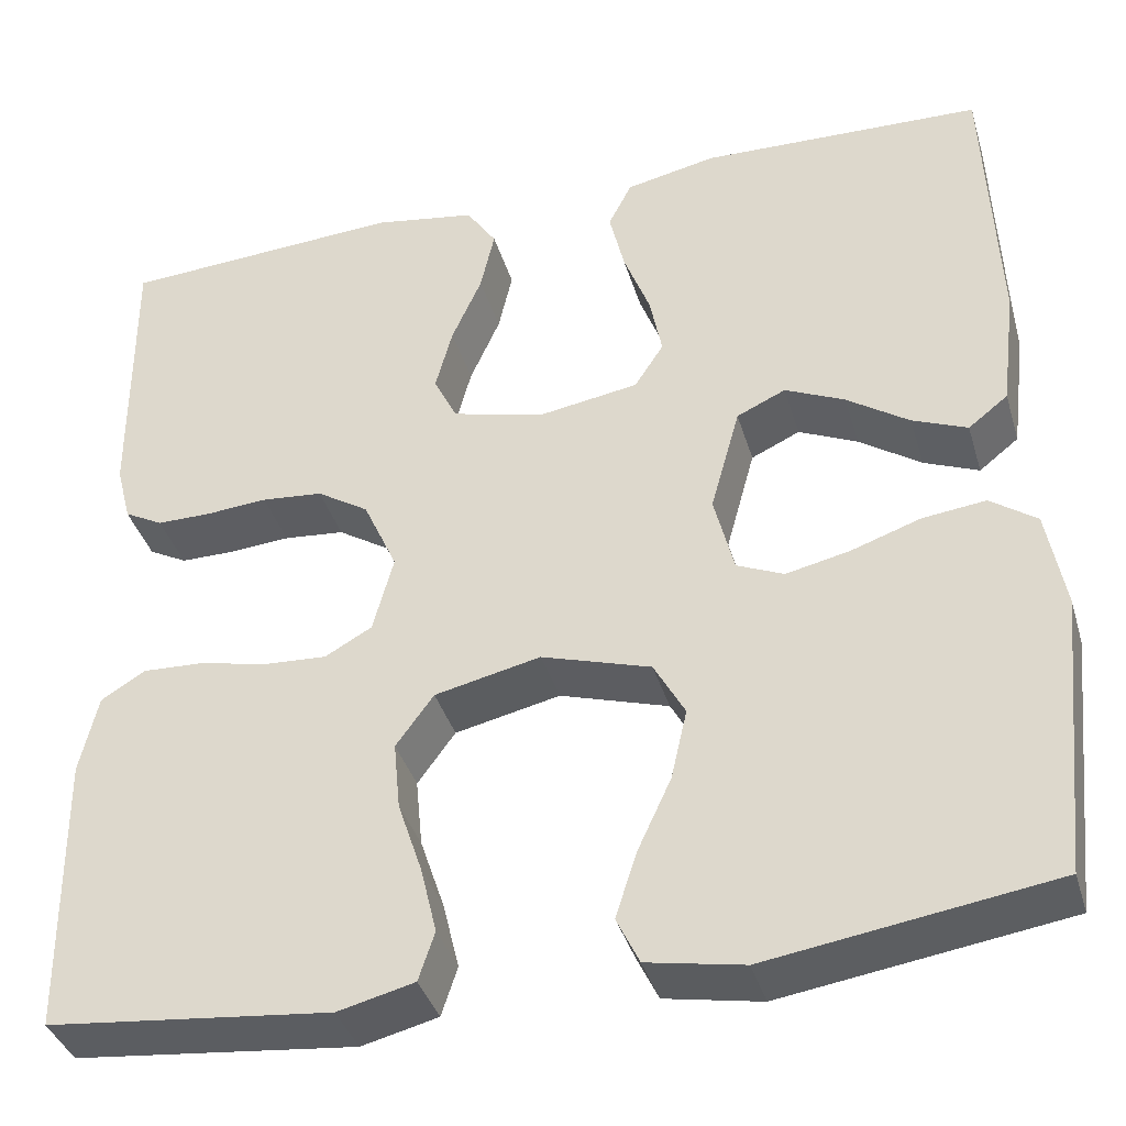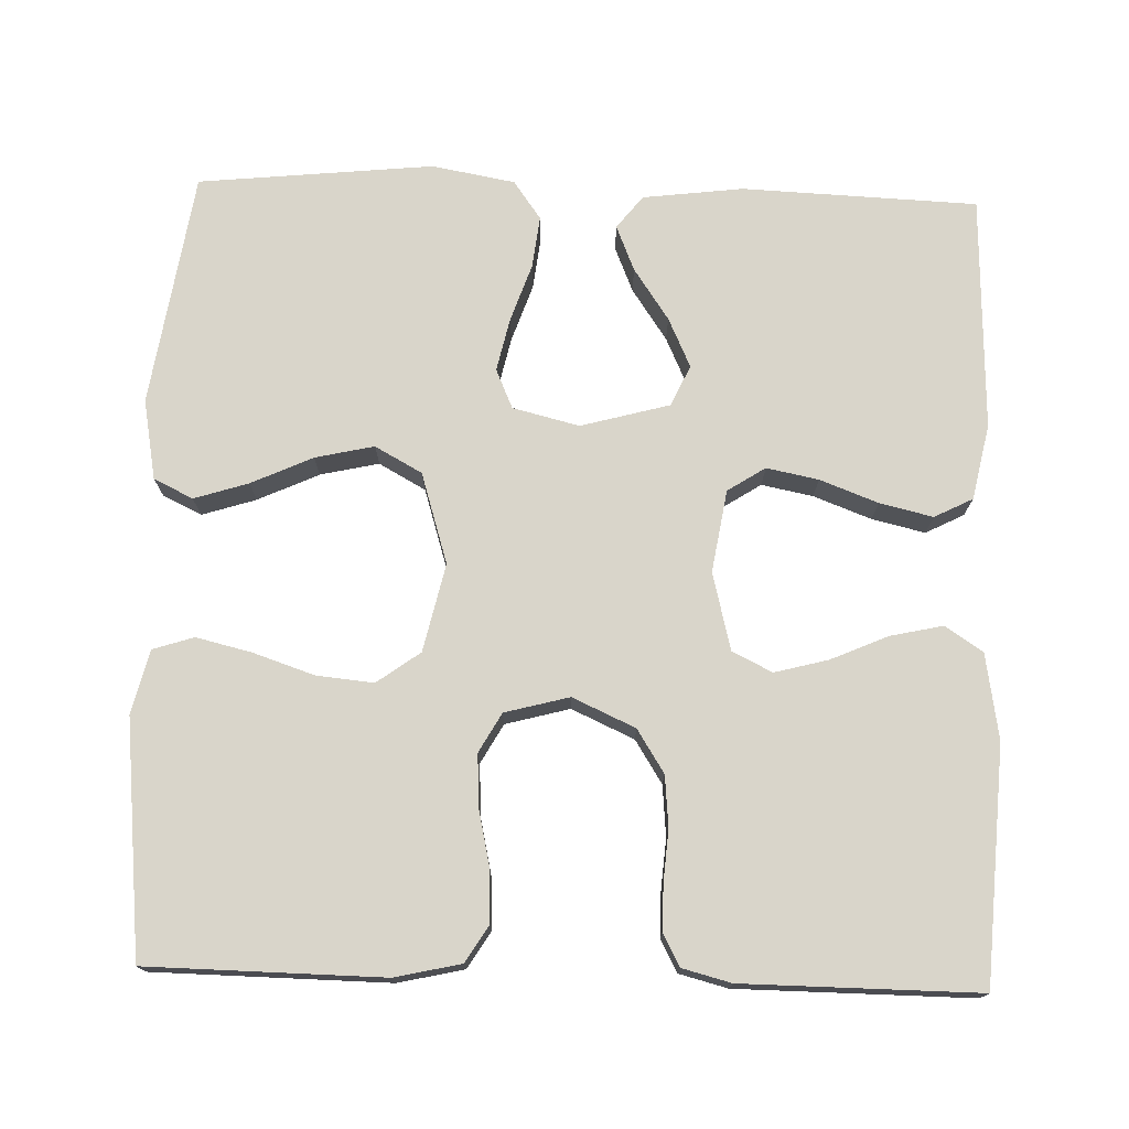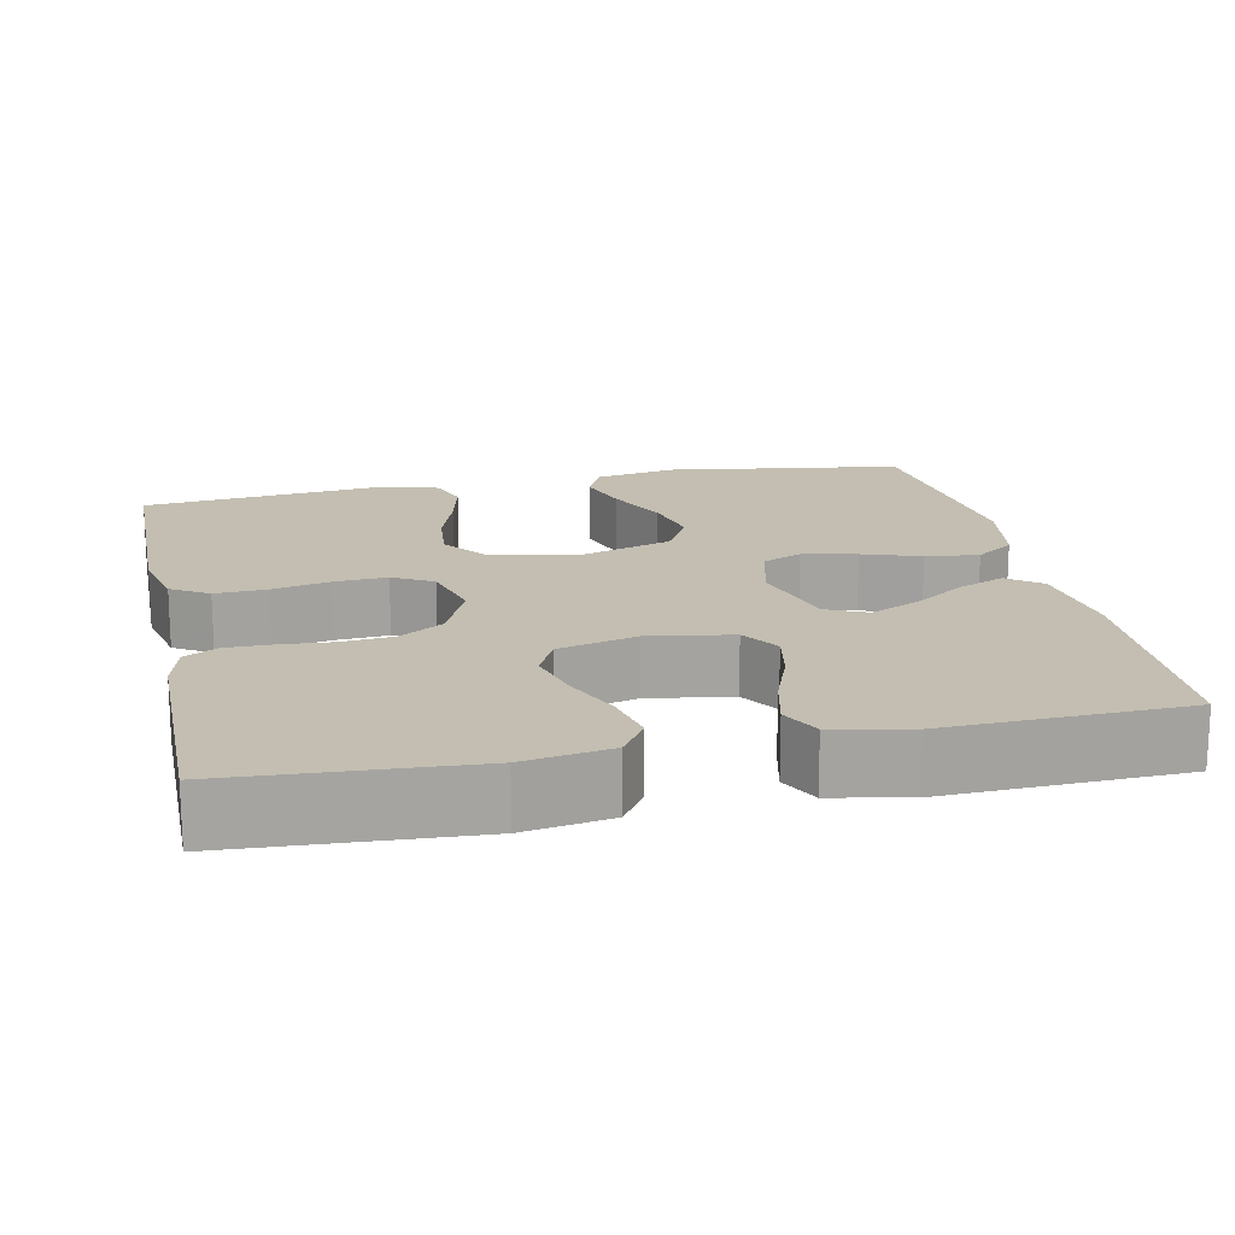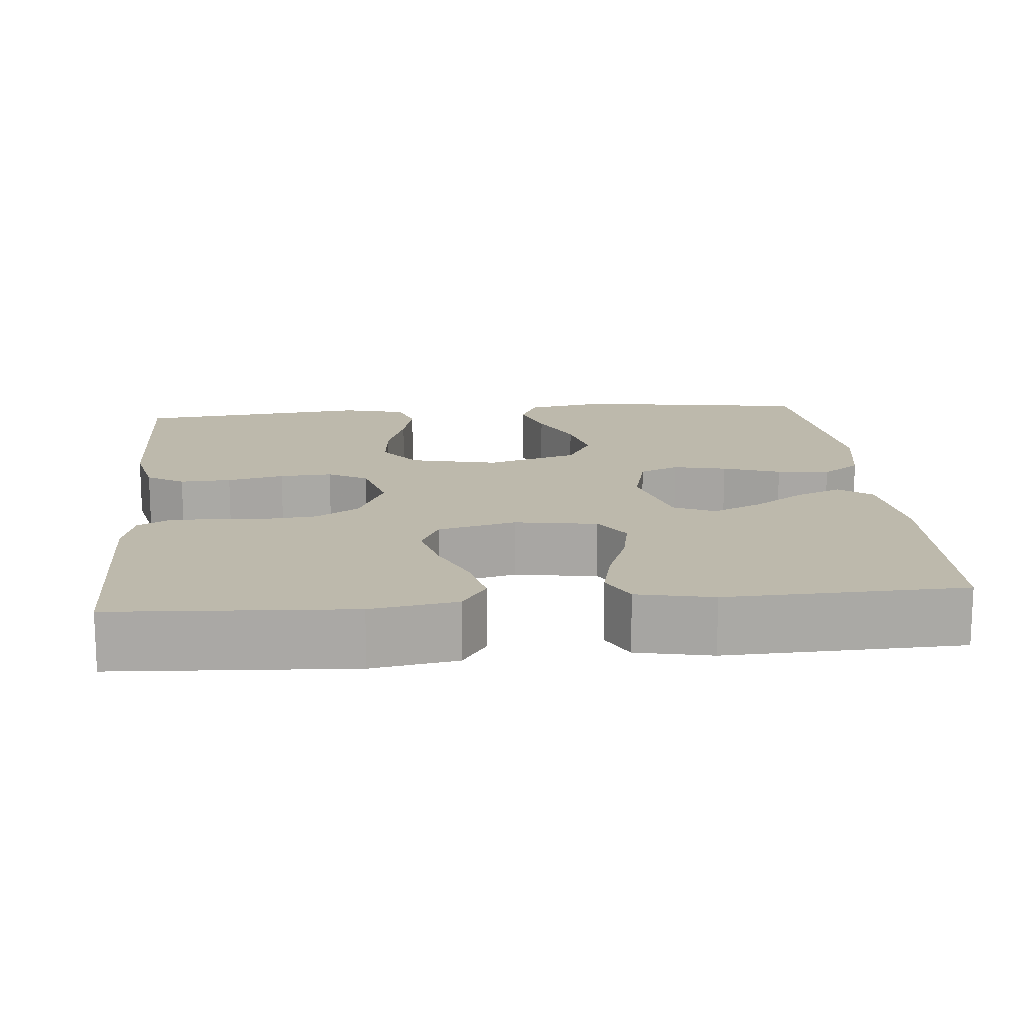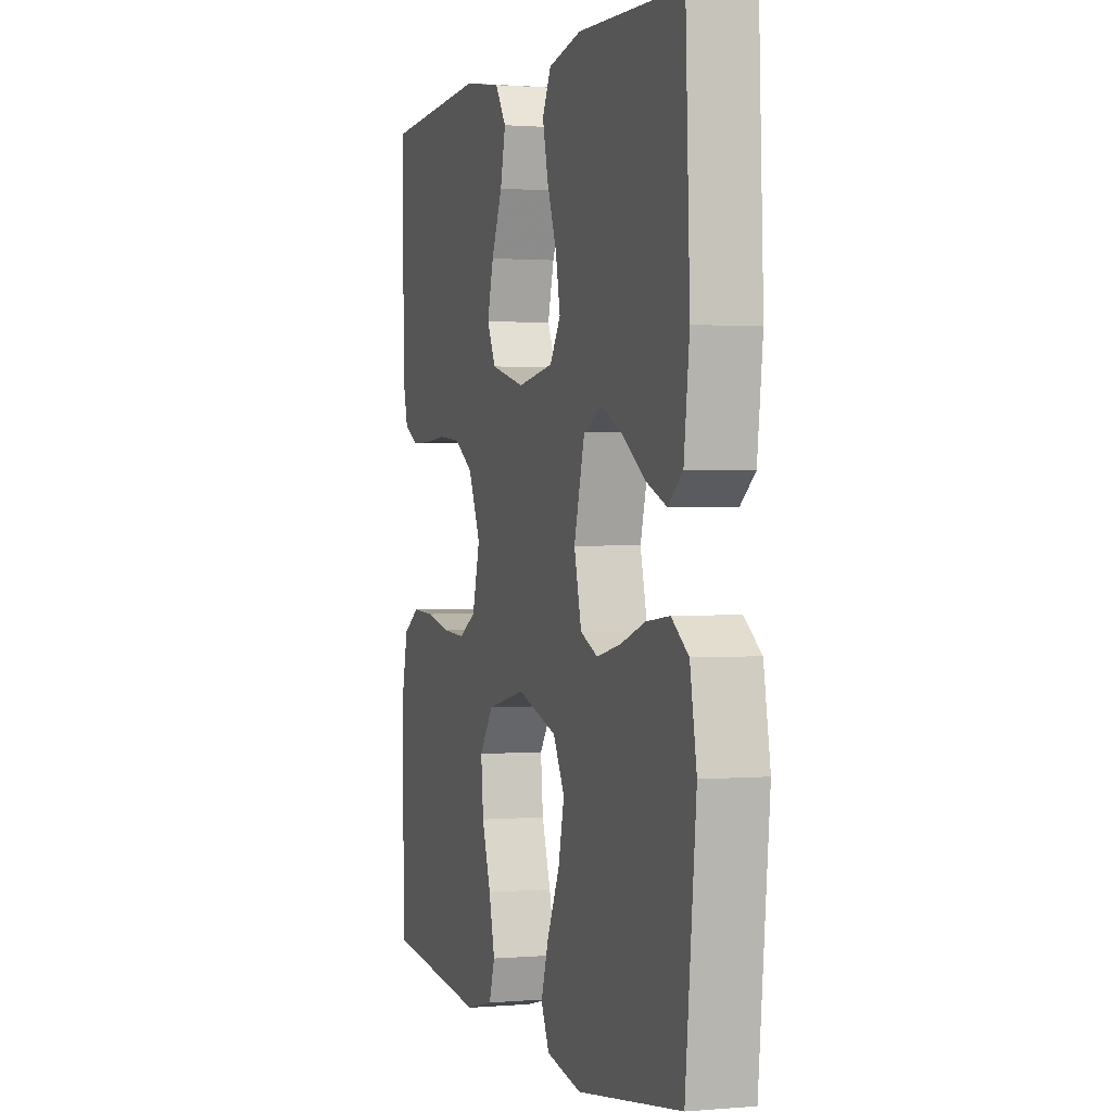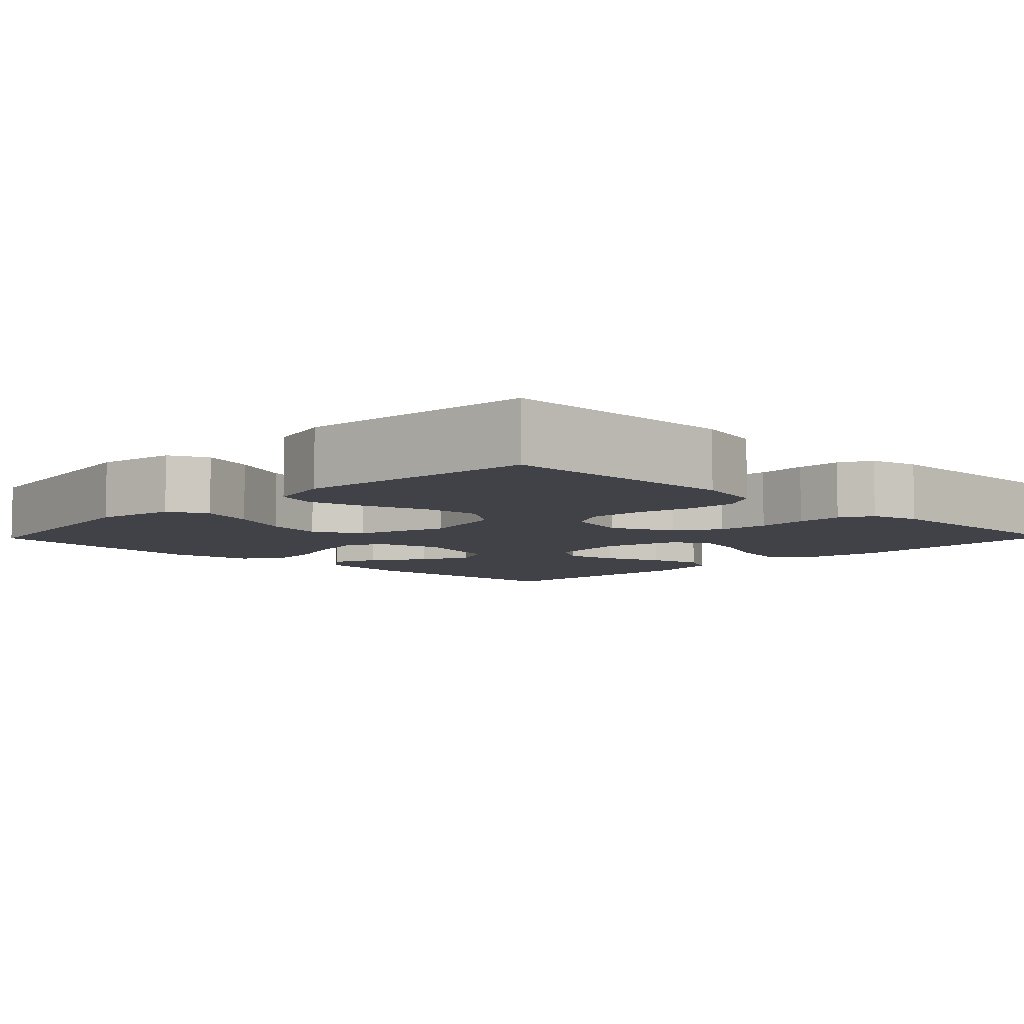
<metadata>
{"format":"obj","ext":"obj","renderer":"f3d","projection":"perspective","resolution":1024,"background":"white","views":[{"elev":-38.3,"azim":16.1,"up":"+Z"},{"elev":74.6,"azim":-88.2,"up":"+Y"},{"elev":17.2,"azim":-12.0,"up":"+Y"},{"elev":15.0,"azim":-5.3,"up":"+Y"},{"elev":1.1,"azim":72.3,"up":"+Z"},{"elev":-6.8,"azim":-134.2,"up":"+Y"}]}
</metadata>
<code>
v 0.5 0.07 -0.5
v 0.2 0.07 -0.545
v 0.098 0.07 -0.526
v 0.074 0.07 -0.476
v 0.096 0.07 -0.407
v 0.132 0.07 -0.329
v 0.149 0.07 -0.254
v 0.116 0.07 -0.194
v 0 0.07 -0.158
v -0.112 0.07 -0.183
v -0.152 0.07 -0.238
v -0.145 0.07 -0.311
v -0.119 0.07 -0.389
v -0.102 0.07 -0.46
v -0.119 0.07 -0.512
v -0.2 0.07 -0.532
v -0.5 0.07 -0.5
v -0.504 0.07 -0.2
v -0.485 0.07 -0.116
v -0.438 0.07 -0.087
v -0.373 0.07 -0.09
v -0.301 0.07 -0.106
v -0.234 0.07 -0.11
v -0.184 0.07 -0.082
v -0.162 0.07 0
v -0.198 0.07 0.08
v -0.253 0.07 0.115
v -0.318 0.07 0.121
v -0.383 0.07 0.116
v -0.441 0.07 0.116
v -0.482 0.07 0.138
v -0.498 0.07 0.2
v -0.5 0.07 0.5
v -0.2 0.07 0.518
v -0.091 0.07 0.5
v -0.059 0.07 0.452
v -0.074 0.07 0.385
v -0.106 0.07 0.312
v -0.124 0.07 0.244
v -0.099 0.07 0.193
v 0 0.07 0.168
v 0.105 0.07 0.185
v 0.136 0.07 0.233
v 0.123 0.07 0.299
v 0.095 0.07 0.373
v 0.079 0.07 0.441
v 0.104 0.07 0.49
v 0.2 0.07 0.51
v 0.5 0.07 0.5
v 0.512 0.07 0.2
v 0.496 0.07 0.072
v 0.454 0.07 0.039
v 0.396 0.07 0.063
v 0.33 0.07 0.108
v 0.267 0.07 0.137
v 0.215 0.07 0.113
v 0.184 0.07 0
v 0.205 0.07 -0.085
v 0.255 0.07 -0.107
v 0.323 0.07 -0.092
v 0.396 0.07 -0.067
v 0.463 0.07 -0.059
v 0.512 0.07 -0.094
v 0.531 0.07 -0.2
v 0.5 0 -0.5
v 0.2 0 -0.545
v 0.098 0 -0.526
v 0.074 0 -0.476
v 0.096 0 -0.407
v 0.132 0 -0.329
v 0.149 0 -0.254
v 0.116 0 -0.194
v 0 0 -0.158
v -0.112 0 -0.183
v -0.152 0 -0.238
v -0.145 0 -0.311
v -0.119 0 -0.389
v -0.102 0 -0.46
v -0.119 0 -0.512
v -0.2 0 -0.532
v -0.5 0 -0.5
v -0.504 0 -0.2
v -0.485 0 -0.116
v -0.438 0 -0.087
v -0.373 0 -0.09
v -0.301 0 -0.106
v -0.234 0 -0.11
v -0.184 0 -0.082
v -0.162 0 0
v -0.198 0 0.08
v -0.253 0 0.115
v -0.318 0 0.121
v -0.383 0 0.116
v -0.441 0 0.116
v -0.482 0 0.138
v -0.498 0 0.2
v -0.5 0 0.5
v -0.2 0 0.518
v -0.091 0 0.5
v -0.059 0 0.452
v -0.074 0 0.385
v -0.106 0 0.312
v -0.124 0 0.244
v -0.099 0 0.193
v 0 0 0.168
v 0.105 0 0.185
v 0.136 0 0.233
v 0.123 0 0.299
v 0.095 0 0.373
v 0.079 0 0.441
v 0.104 0 0.49
v 0.2 0 0.51
v 0.5 0 0.5
v 0.512 0 0.2
v 0.496 0 0.072
v 0.454 0 0.039
v 0.396 0 0.063
v 0.33 0 0.108
v 0.267 0 0.137
v 0.215 0 0.113
v 0.184 0 0
v 0.205 0 -0.085
v 0.255 0 -0.107
v 0.323 0 -0.092
v 0.396 0 -0.067
v 0.463 0 -0.059
v 0.512 0 -0.094
v 0.531 0 -0.2
f 60 61 62 63
f 59 60 63 64
f 51 52 53 54
f 51 54 55
f 50 51 55
f 49 50 55
f 48 49 55 56
f 44 45 46 47
f 43 44 47 48
f 35 36 37 38
f 35 38 39
f 34 35 39
f 33 34 39
f 32 33 39 40
f 28 29 30 31
f 27 28 31 32
f 19 20 21 22
f 19 22 23
f 18 19 23
f 17 18 23
f 16 17 23 24
f 12 13 14 15
f 12 15 16 24
f 3 4 5 6
f 3 6 7
f 2 3 7
f 59 64 1 2
f 58 59 2 7
f 57 58 7 8
f 43 48 56 57
f 42 43 57 8
f 41 42 8 9
f 27 32 40 41
f 26 27 41
f 25 26 41 9
f 24 25 9 10
f 11 12 24
f 10 11 24
f 127 126 125 124
f 128 127 124 123
f 118 117 116 115
f 119 118 115
f 119 115 114
f 119 114 113
f 120 119 113 112
f 111 110 109 108
f 112 111 108 107
f 102 101 100 99
f 103 102 99
f 103 99 98
f 103 98 97
f 104 103 97 96
f 95 94 93 92
f 96 95 92 91
f 86 85 84 83
f 87 86 83
f 87 83 82
f 87 82 81
f 88 87 81 80
f 79 78 77 76
f 88 80 79 76
f 70 69 68 67
f 71 70 67
f 71 67 66
f 66 65 128 123
f 71 66 123 122
f 72 71 122 121
f 121 120 112 107
f 72 121 107 106
f 73 72 106 105
f 105 104 96 91
f 105 91 90
f 73 105 90 89
f 74 73 89 88
f 88 76 75
f 88 75 74
f 1 65 66 2
f 2 66 67 3
f 3 67 68 4
f 4 68 69 5
f 5 69 70 6
f 6 70 71 7
f 7 71 72 8
f 8 72 73 9
f 9 73 74 10
f 10 74 75 11
f 11 75 76 12
f 12 76 77 13
f 13 77 78 14
f 14 78 79 15
f 15 79 80 16
f 16 80 81 17
f 17 81 82 18
f 18 82 83 19
f 19 83 84 20
f 20 84 85 21
f 21 85 86 22
f 22 86 87 23
f 23 87 88 24
f 24 88 89 25
f 25 89 90 26
f 26 90 91 27
f 27 91 92 28
f 28 92 93 29
f 29 93 94 30
f 30 94 95 31
f 31 95 96 32
f 32 96 97 33
f 33 97 98 34
f 34 98 99 35
f 35 99 100 36
f 36 100 101 37
f 37 101 102 38
f 38 102 103 39
f 39 103 104 40
f 40 104 105 41
f 41 105 106 42
f 42 106 107 43
f 43 107 108 44
f 44 108 109 45
f 45 109 110 46
f 46 110 111 47
f 47 111 112 48
f 48 112 113 49
f 49 113 114 50
f 50 114 115 51
f 51 115 116 52
f 52 116 117 53
f 53 117 118 54
f 54 118 119 55
f 55 119 120 56
f 56 120 121 57
f 57 121 122 58
f 58 122 123 59
f 59 123 124 60
f 60 124 125 61
f 61 125 126 62
f 62 126 127 63
f 63 127 128 64
f 64 128 65 1

</code>
